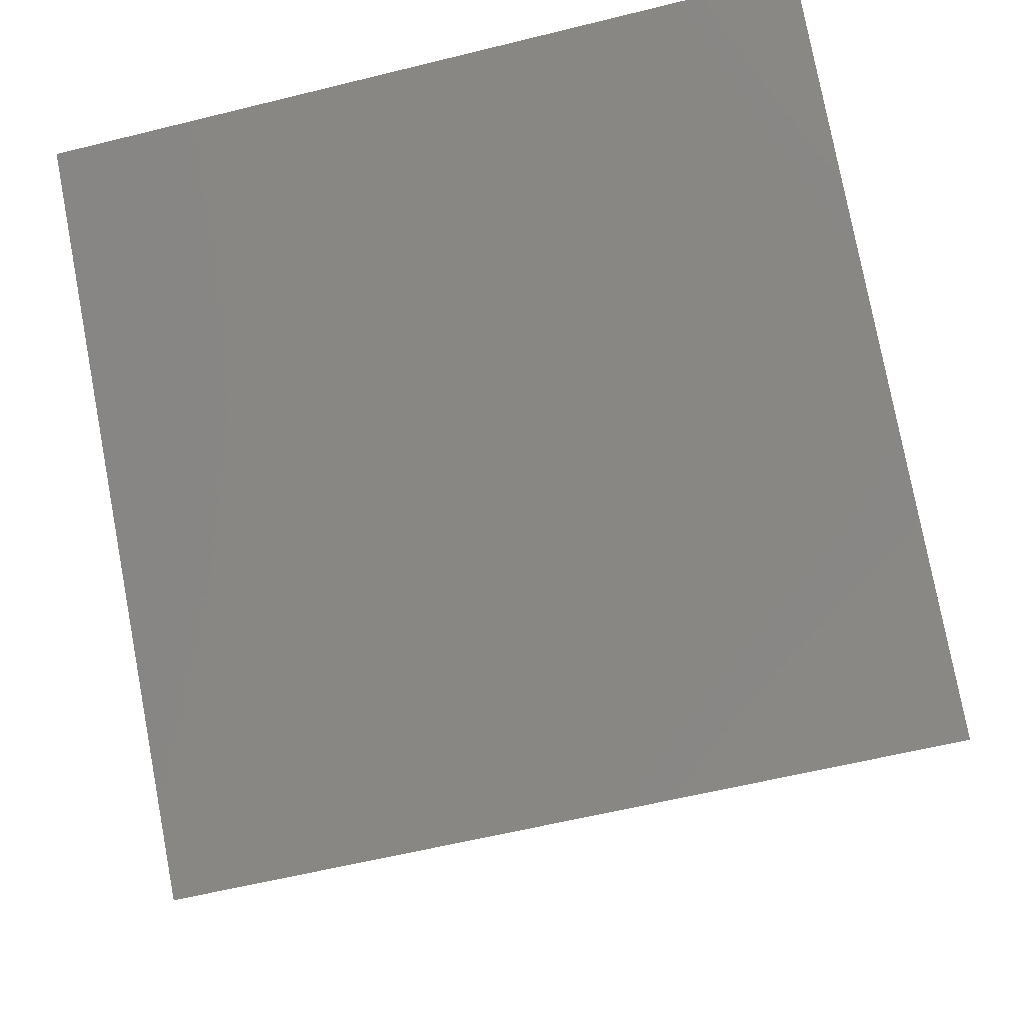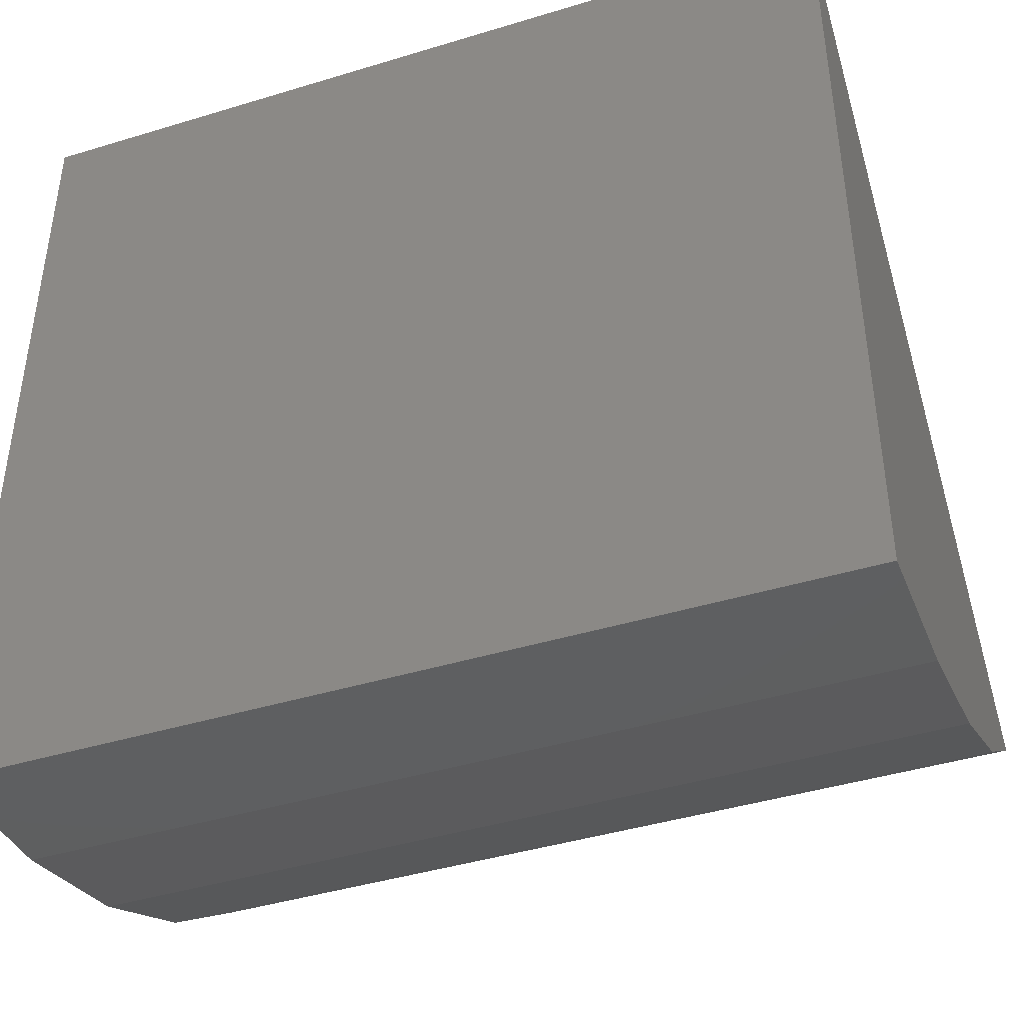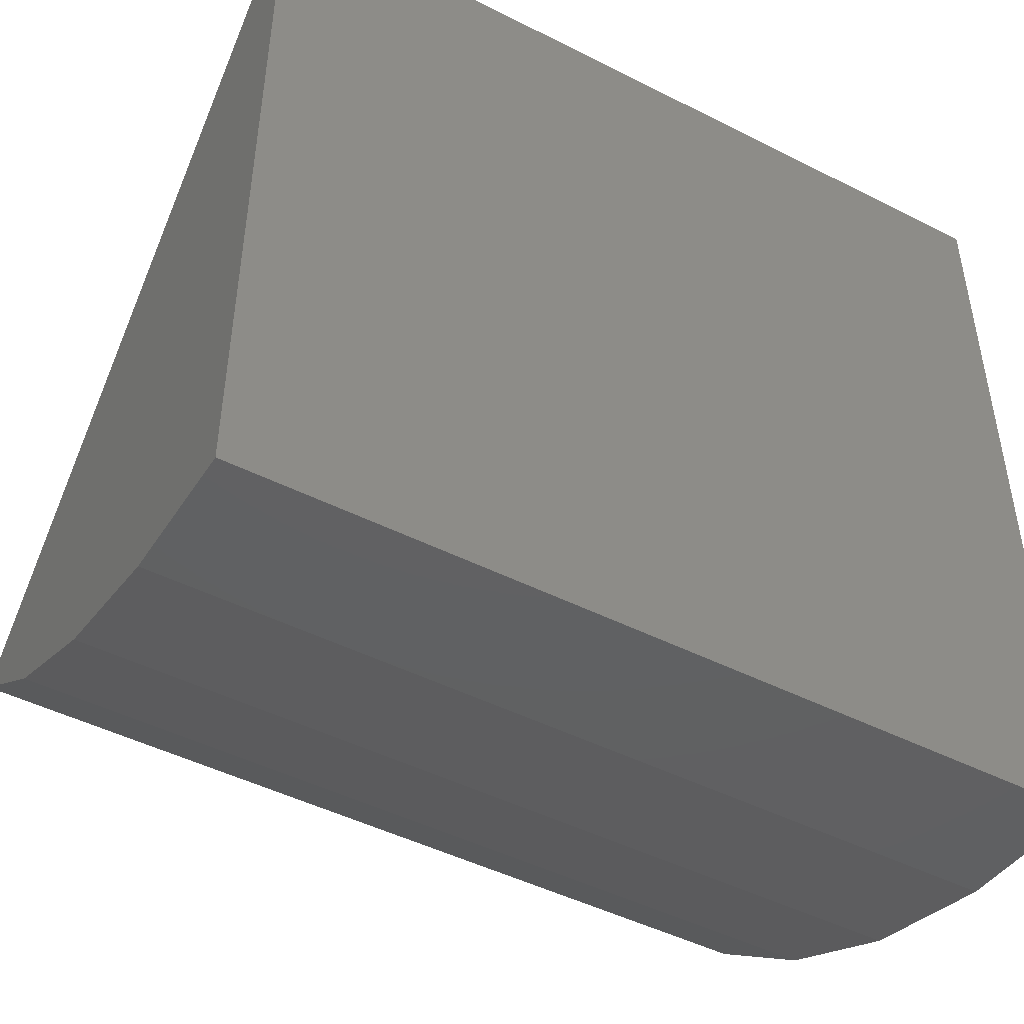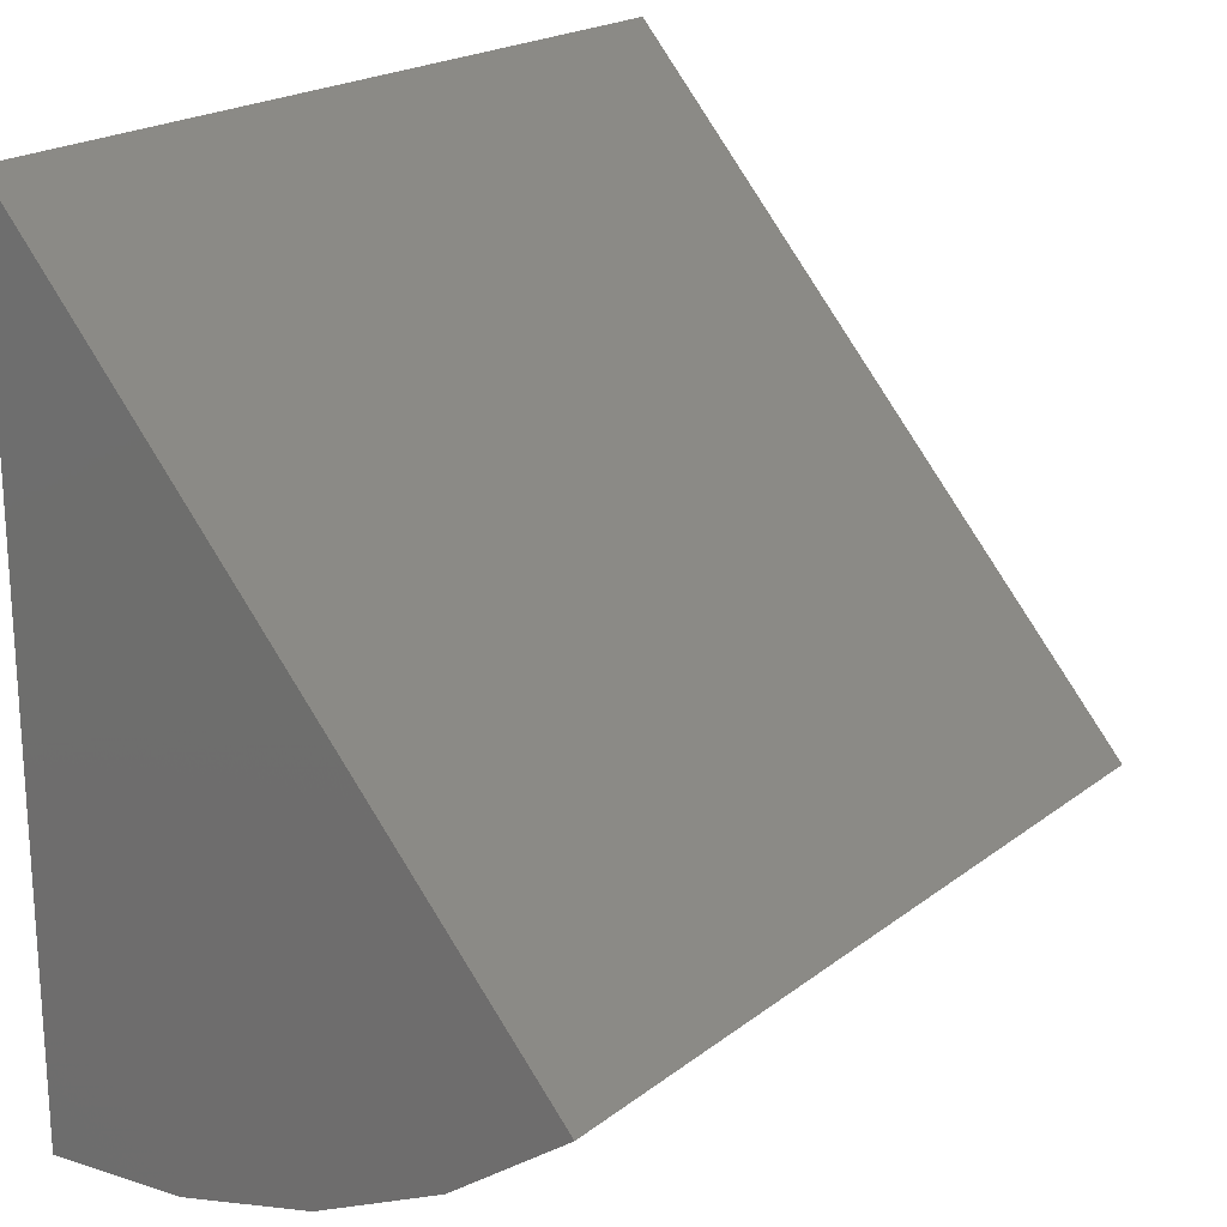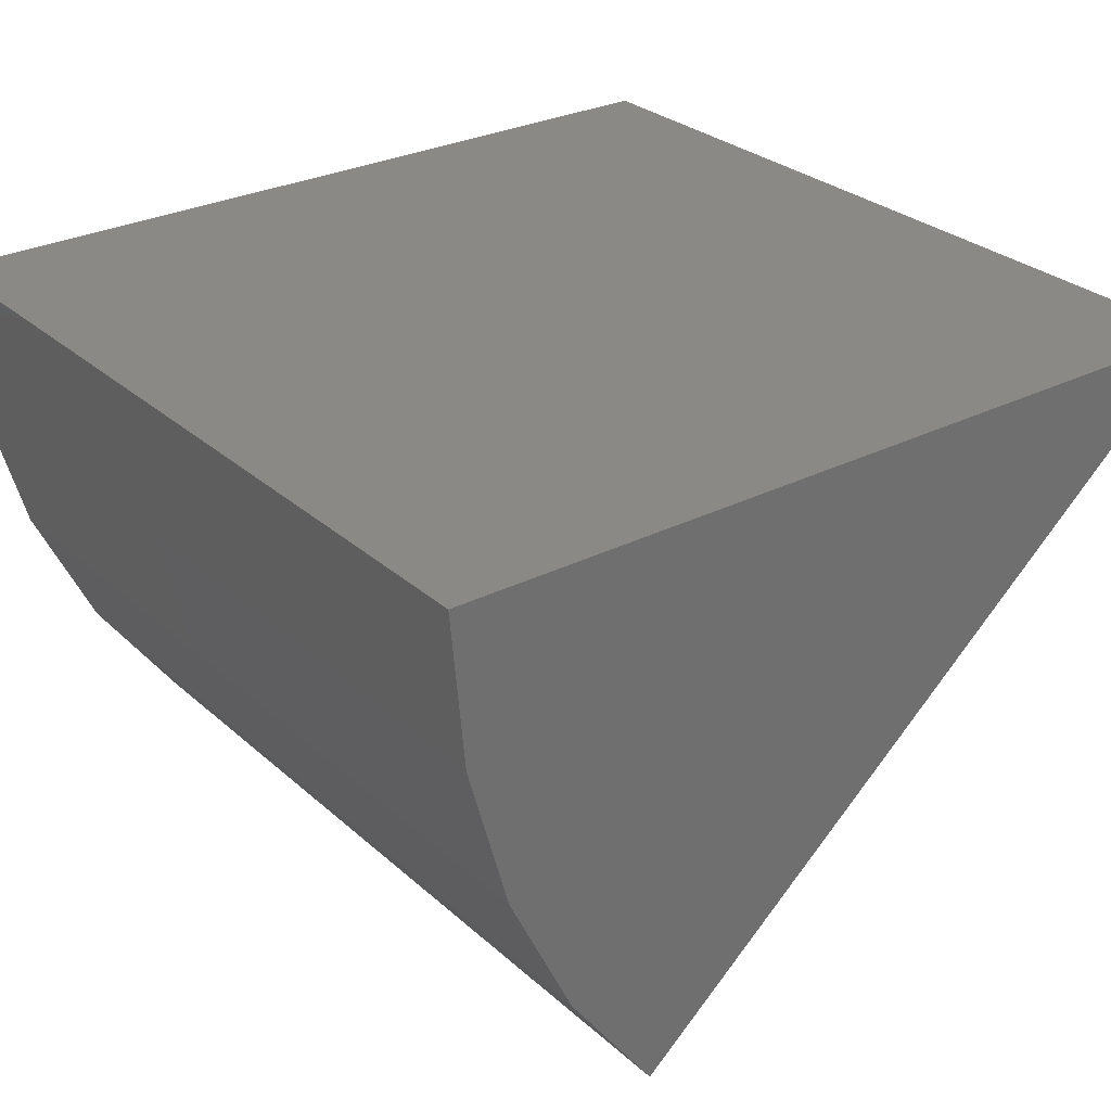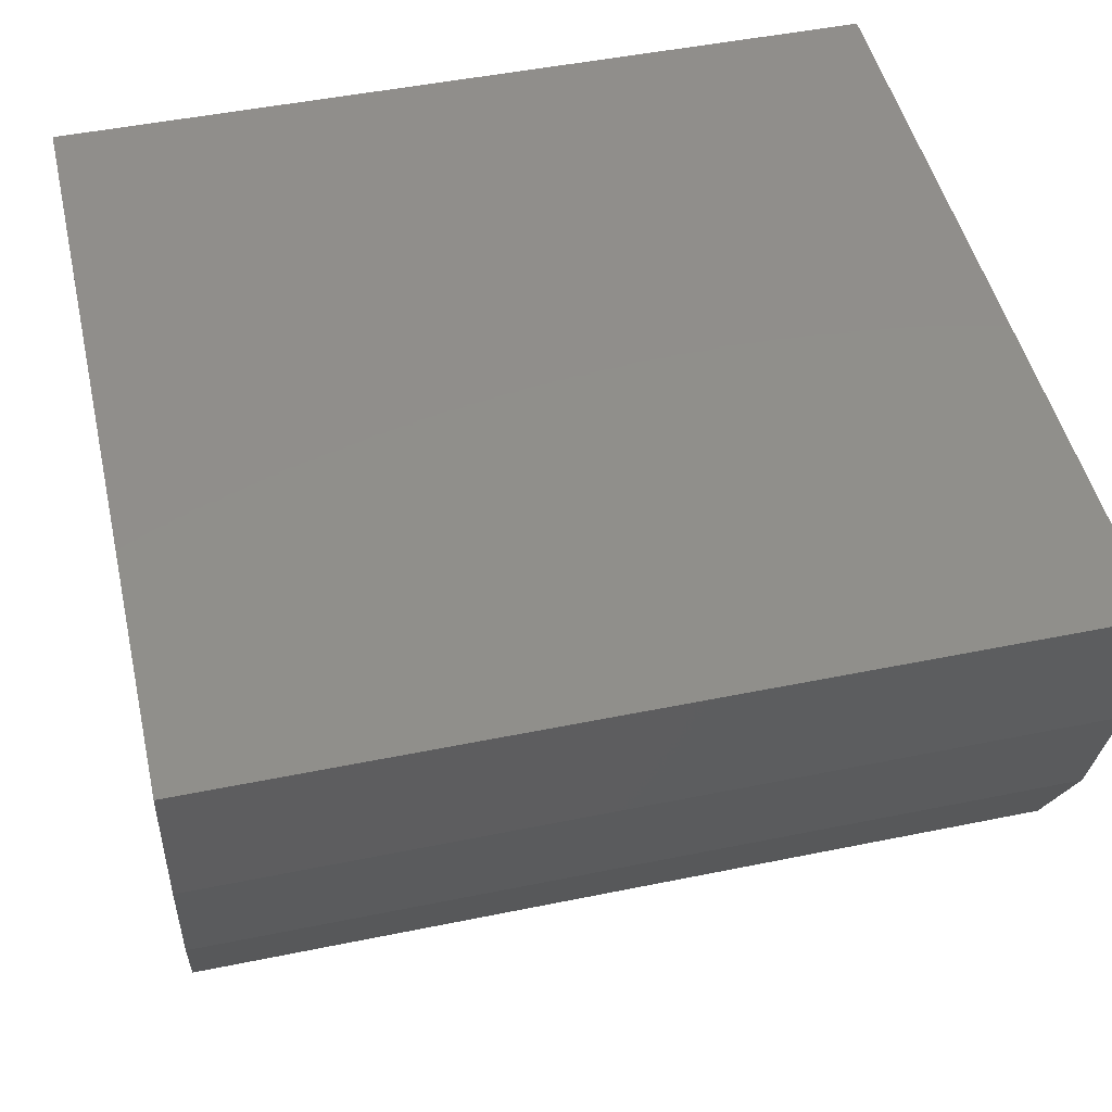
<metadata>
{"format":"stl","ext":"stl","renderer":"f3d","projection":"perspective","resolution":1024,"background":"white","views":[{"elev":-60.0,"azim":14.2,"up":"+Y"},{"elev":-42.5,"azim":-160.0,"up":"+Z"},{"elev":-47.1,"azim":150.2,"up":"+Z"},{"elev":20.5,"azim":-53.6,"up":"+Z"},{"elev":28.6,"azim":-127.3,"up":"+Y"},{"elev":48.2,"azim":167.1,"up":"+Y"}]}
</metadata>
<code>
# stl→obj: 12 verts, 20 faces
v -0.03248 -0.04311 -0.01639
v 0.03331 -0.04311 -0.01639
v -0.03248 4.93e-18 0.03331
v 0.03331 9.039e-18 0.03331
v -0.03248 8.217e-19 -0.03248
v 0.03331 4.93e-18 -0.03248
v -0.03248 -0.01169 -0.03144
v -0.03248 -0.02301 -0.02833
v -0.03248 -0.03359 -0.02326
v 0.03331 -0.03359 -0.02326
v 0.03331 -0.02301 -0.02833
v 0.03331 -0.01169 -0.03144
f 1 2 3
f 3 2 4
f 5 3 6
f 6 3 4
f 3 5 7
f 3 7 8
f 3 8 9
f 3 9 1
f 4 2 10
f 4 10 11
f 4 11 12
f 4 12 6
f 2 1 10
f 10 1 9
f 10 9 11
f 11 9 8
f 11 8 12
f 12 8 7
f 12 7 6
f 6 7 5

</code>
